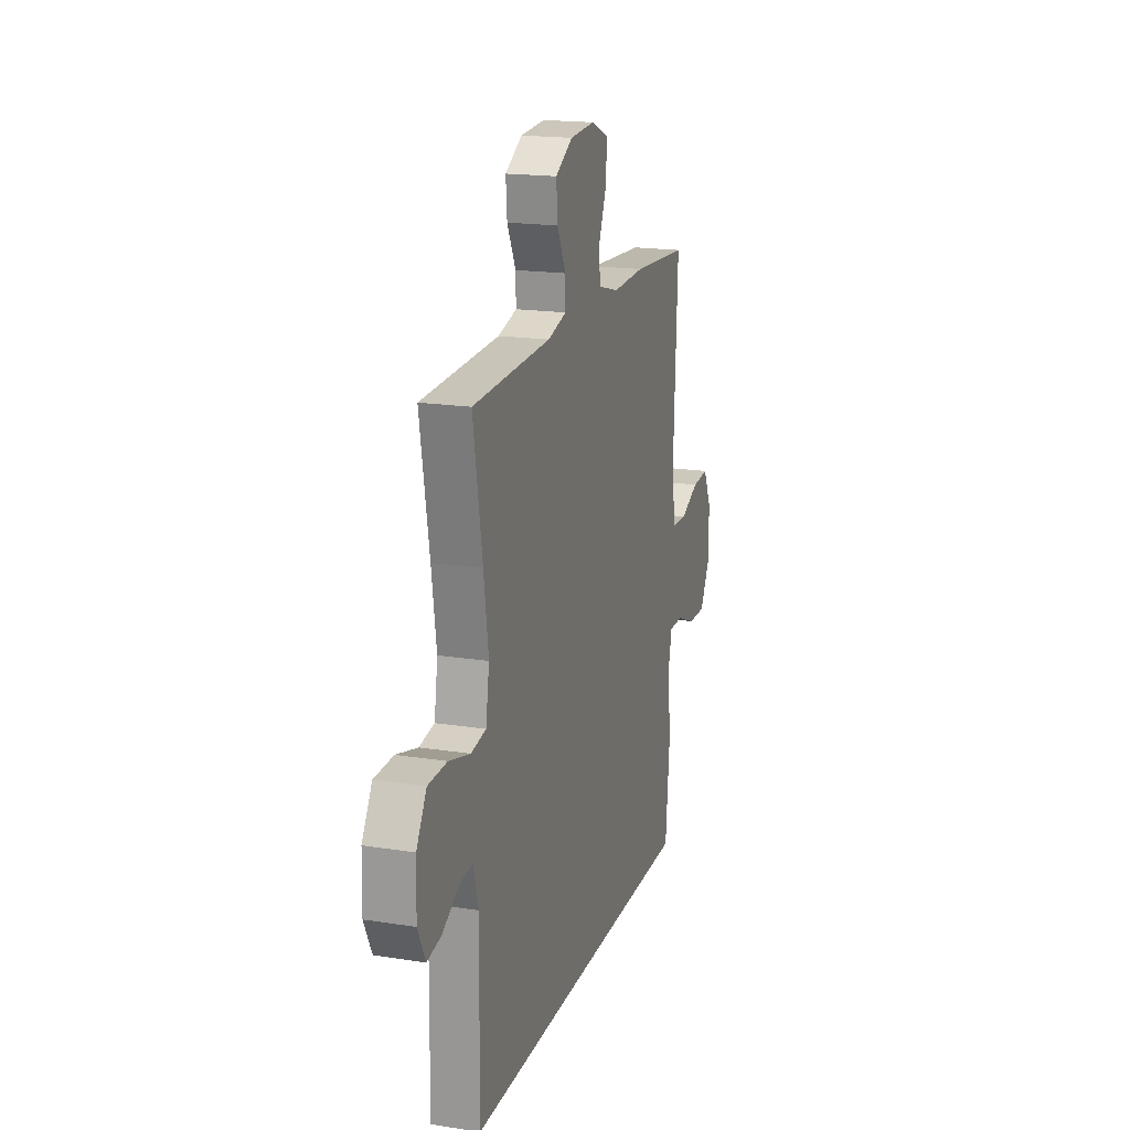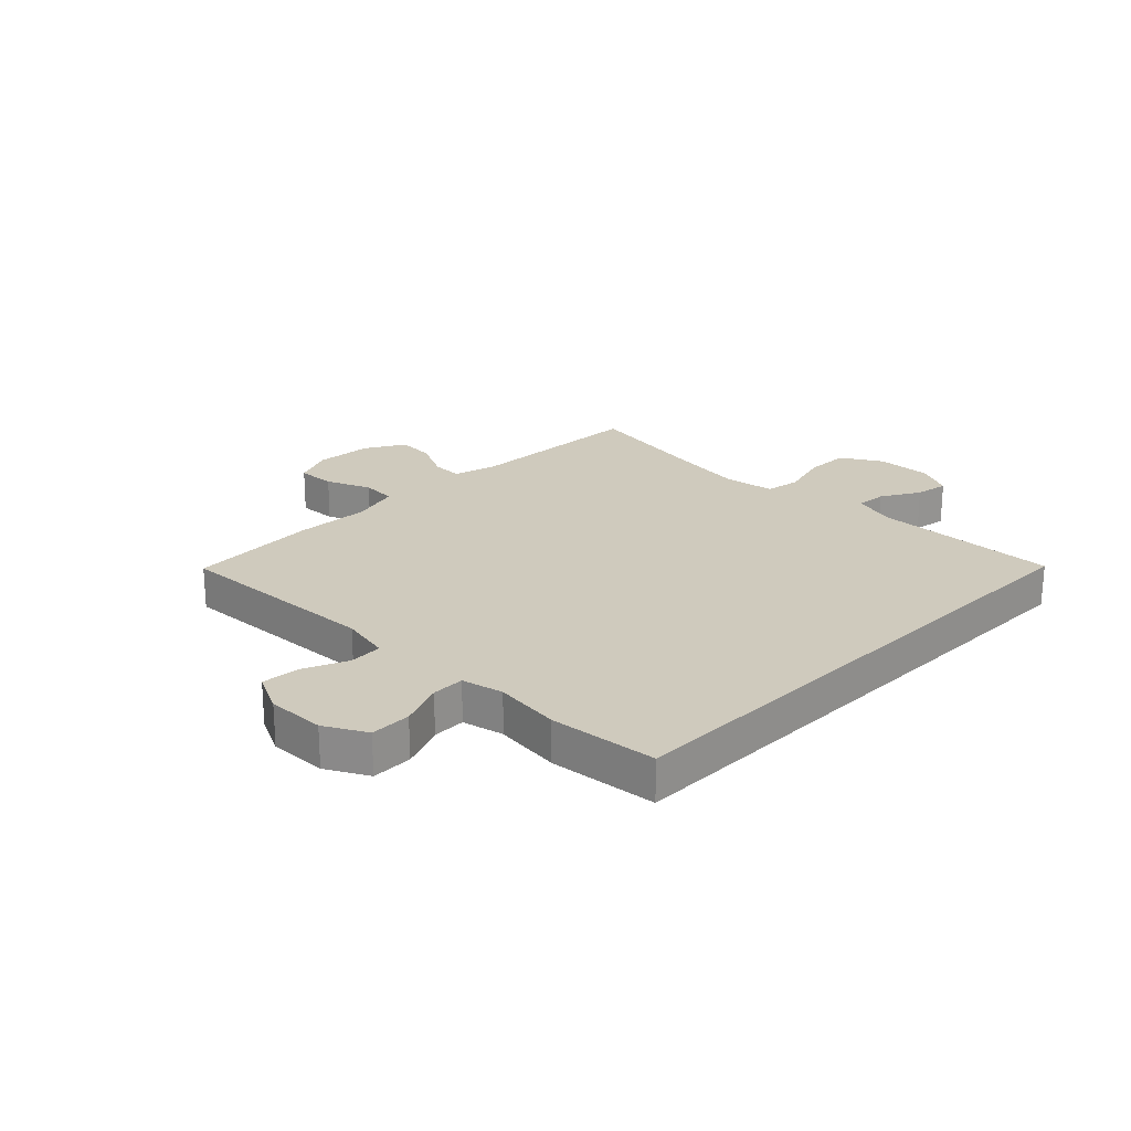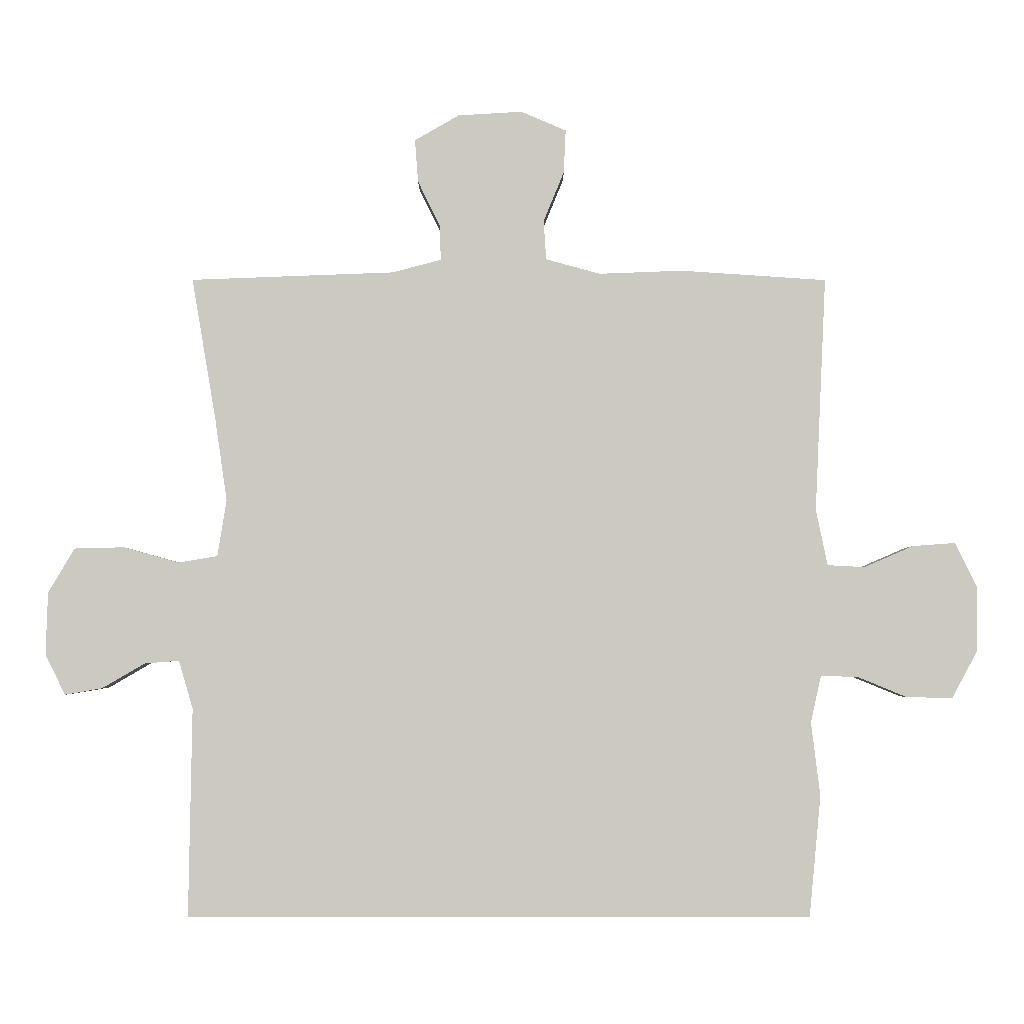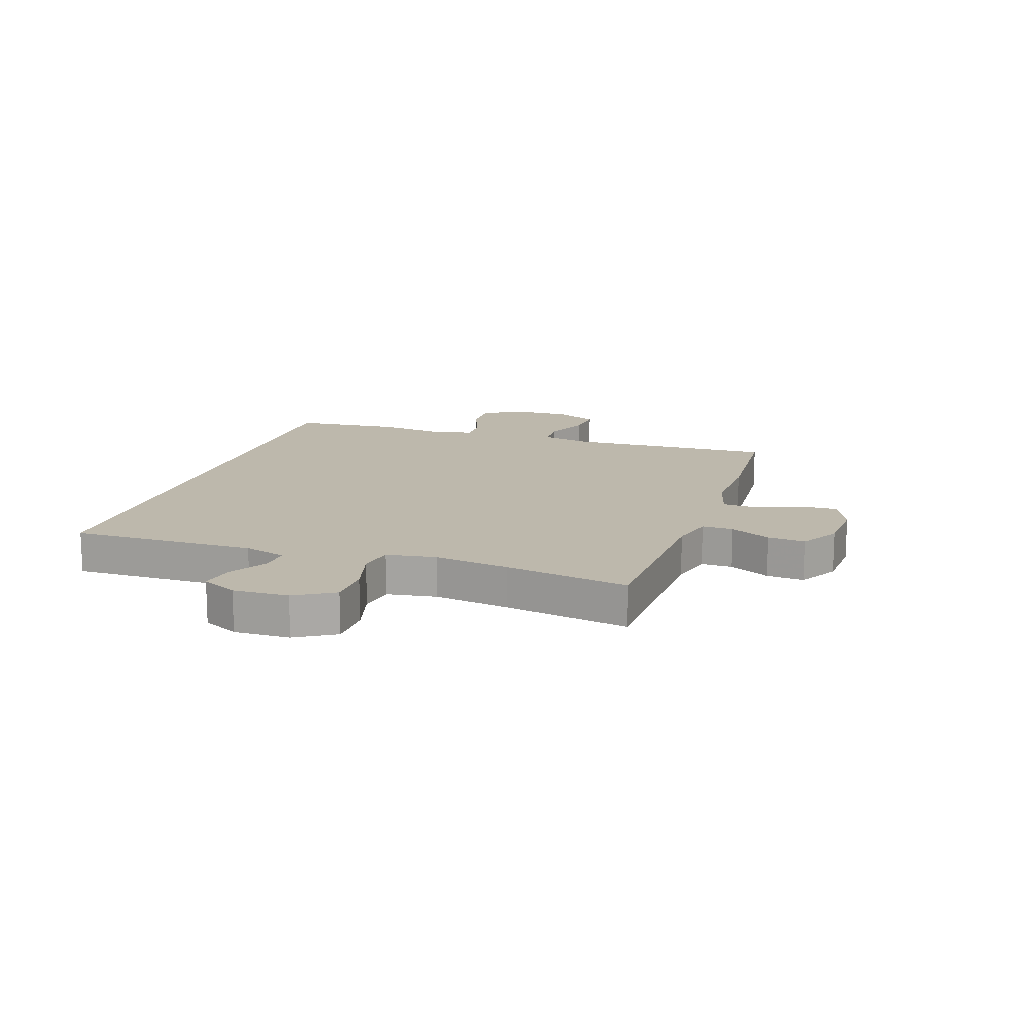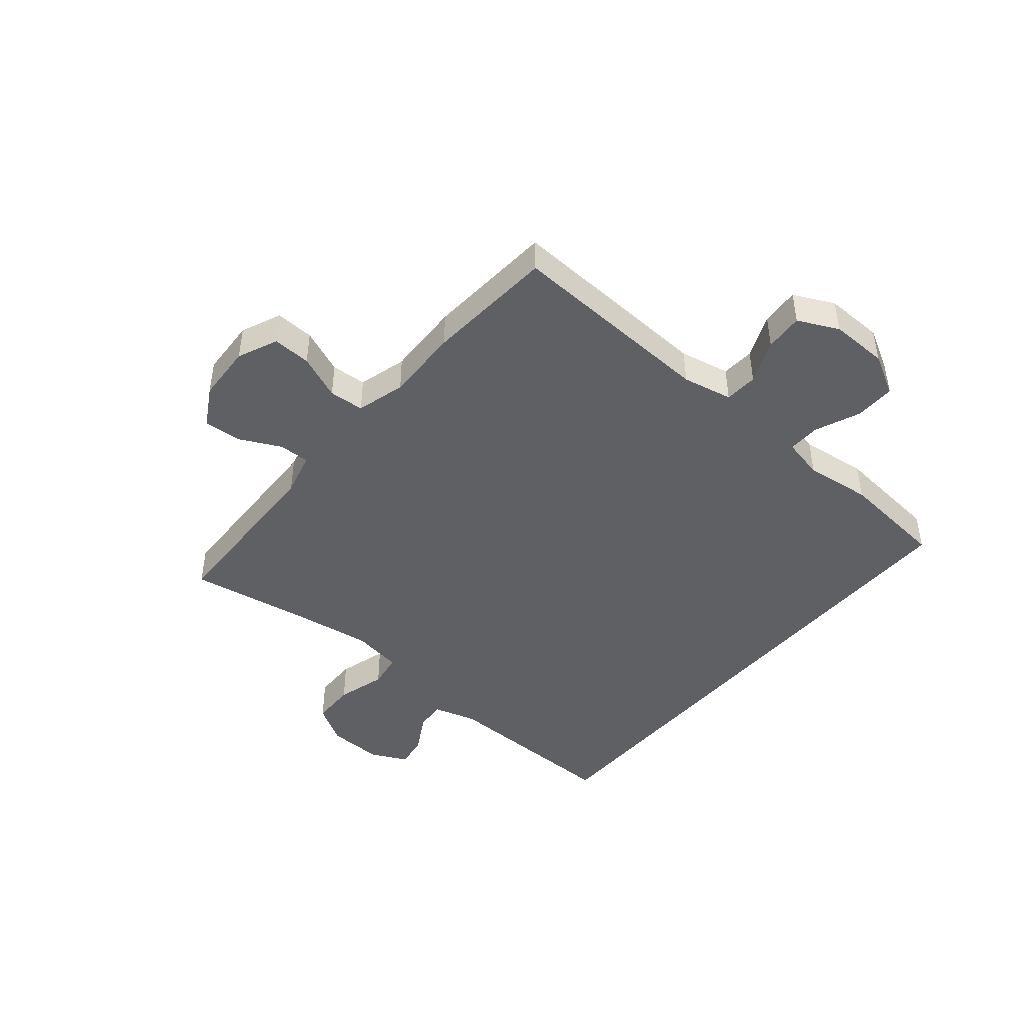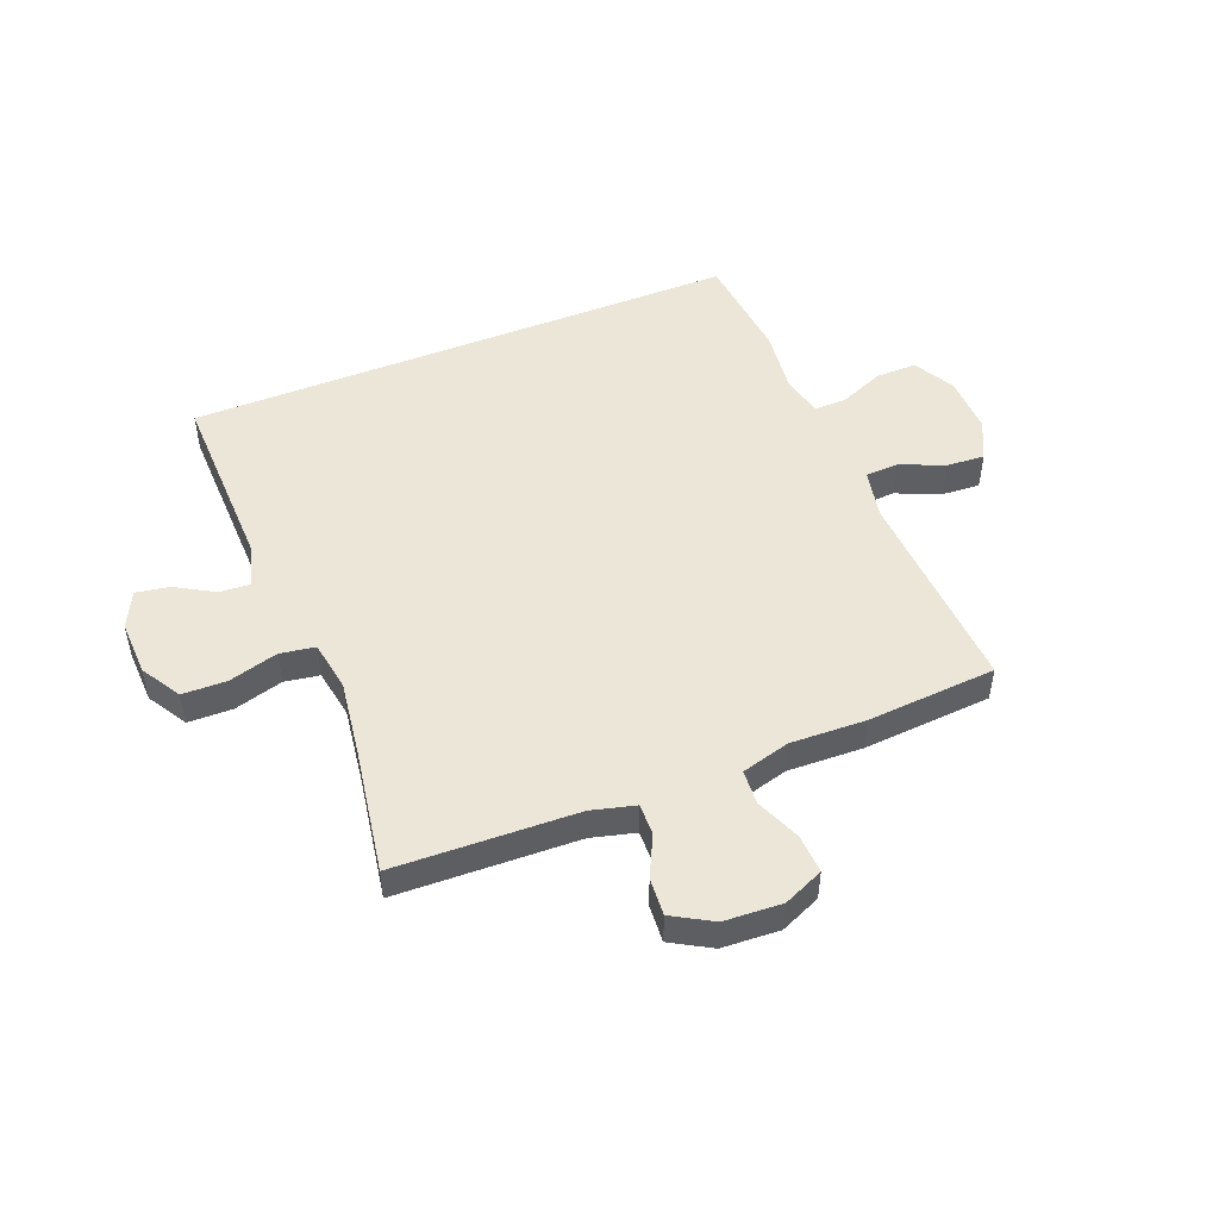
<metadata>
{"format":"obj","ext":"obj","renderer":"f3d","projection":"perspective","resolution":1024,"background":"white","views":[{"elev":18.3,"azim":-73.1,"up":"+Z"},{"elev":22.8,"azim":134.6,"up":"+Y"},{"elev":-3.1,"azim":-0.2,"up":"+Z"},{"elev":14.8,"azim":-71.5,"up":"+Y"},{"elev":-44.8,"azim":49.9,"up":"+Y"},{"elev":49.3,"azim":-22.0,"up":"+Y"}]}
</metadata>
<code>
v -0.5 0.07 -0.5
v -0.495 0.07 -0.176
v -0.517 0.07 -0.101
v -0.57 0.07 -0.105
v -0.637 0.07 -0.144
v -0.695 0.07 -0.154
v -0.726 0.07 -0.091
v -0.723 0.07 0.006
v -0.682 0.07 0.075
v -0.605 0.07 0.077
v -0.519 0.07 0.053
v -0.458 0.07 0.063
v -0.444 0.07 0.151
v -0.463 0.07 0.282
v -0.5 0.07 0.5
v -0.184 0.07 0.512
v -0.108 0.07 0.532
v -0.109 0.07 0.586
v -0.144 0.07 0.657
v -0.149 0.07 0.723
v -0.08 0.07 0.763
v 0.02 0.07 0.769
v 0.09 0.07 0.739
v 0.087 0.07 0.672
v 0.055 0.07 0.594
v 0.059 0.07 0.533
v 0.144 0.07 0.51
v 0.274 0.07 0.515
v 0.5 0.07 0.5
v 0.483 0.07 0.136
v 0.501 0.07 0.049
v 0.559 0.07 0.046
v 0.635 0.07 0.079
v 0.702 0.07 0.084
v 0.736 0.07 0.014
v 0.734 0.07 -0.087
v 0.695 0.07 -0.159
v 0.624 0.07 -0.158
v 0.546 0.07 -0.126
v 0.489 0.07 -0.125
v 0.473 0.07 -0.197
v 0.487 0.07 -0.312
v 0.469 0.07 -0.5
v -0.5 0 -0.5
v -0.495 0 -0.176
v -0.517 0 -0.101
v -0.57 0 -0.105
v -0.637 0 -0.144
v -0.695 0 -0.154
v -0.726 0 -0.091
v -0.723 0 0.006
v -0.682 0 0.075
v -0.605 0 0.077
v -0.519 0 0.053
v -0.458 0 0.063
v -0.444 0 0.151
v -0.463 0 0.282
v -0.5 0 0.5
v -0.184 0 0.512
v -0.108 0 0.532
v -0.109 0 0.586
v -0.144 0 0.657
v -0.149 0 0.723
v -0.08 0 0.763
v 0.02 0 0.769
v 0.09 0 0.739
v 0.087 0 0.672
v 0.055 0 0.594
v 0.059 0 0.533
v 0.144 0 0.51
v 0.274 0 0.515
v 0.5 0 0.5
v 0.483 0 0.136
v 0.501 0 0.049
v 0.559 0 0.046
v 0.635 0 0.079
v 0.702 0 0.084
v 0.736 0 0.014
v 0.734 0 -0.087
v 0.695 0 -0.159
v 0.624 0 -0.158
v 0.546 0 -0.126
v 0.489 0 -0.125
v 0.473 0 -0.197
v 0.487 0 -0.312
v 0.469 0 -0.5
f 43 1 2
f 42 43 2
f 41 42 2
f 40 41 2 3
f 39 40 3
f 37 38 39
f 36 37 39
f 35 36 39
f 34 35 39
f 33 34 39
f 32 33 39
f 31 32 39 3
f 30 31 3 4
f 29 30 4
f 28 29 4
f 27 28 4
f 4 5 6
f 27 4 6
f 26 27 6
f 23 24 25
f 22 23 25
f 21 22 25
f 20 21 25
f 19 20 25
f 18 19 25
f 17 18 25 26
f 16 17 26
f 14 15 16
f 13 14 16 26
f 12 13 26
f 9 10 11
f 8 9 11
f 7 8 11
f 6 7 11
f 6 11 12
f 6 12 26
f 45 44 86
f 45 86 85
f 45 85 84
f 46 45 84 83
f 46 83 82
f 82 81 80
f 82 80 79
f 82 79 78
f 82 78 77
f 82 77 76
f 82 76 75
f 46 82 75 74
f 47 46 74 73
f 47 73 72
f 47 72 71
f 47 71 70
f 49 48 47
f 49 47 70
f 49 70 69
f 68 67 66
f 68 66 65
f 68 65 64
f 68 64 63
f 68 63 62
f 68 62 61
f 69 68 61 60
f 69 60 59
f 59 58 57
f 69 59 57 56
f 69 56 55
f 54 53 52
f 54 52 51
f 54 51 50
f 54 50 49
f 55 54 49
f 69 55 49
f 1 44 45 2
f 2 45 46 3
f 3 46 47 4
f 4 47 48 5
f 5 48 49 6
f 6 49 50 7
f 7 50 51 8
f 8 51 52 9
f 9 52 53 10
f 10 53 54 11
f 11 54 55 12
f 12 55 56 13
f 13 56 57 14
f 14 57 58 15
f 15 58 59 16
f 16 59 60 17
f 17 60 61 18
f 18 61 62 19
f 19 62 63 20
f 20 63 64 21
f 21 64 65 22
f 22 65 66 23
f 23 66 67 24
f 24 67 68 25
f 25 68 69 26
f 26 69 70 27
f 27 70 71 28
f 28 71 72 29
f 29 72 73 30
f 30 73 74 31
f 31 74 75 32
f 32 75 76 33
f 33 76 77 34
f 34 77 78 35
f 35 78 79 36
f 36 79 80 37
f 37 80 81 38
f 38 81 82 39
f 39 82 83 40
f 40 83 84 41
f 41 84 85 42
f 42 85 86 43
f 43 86 44 1

</code>
